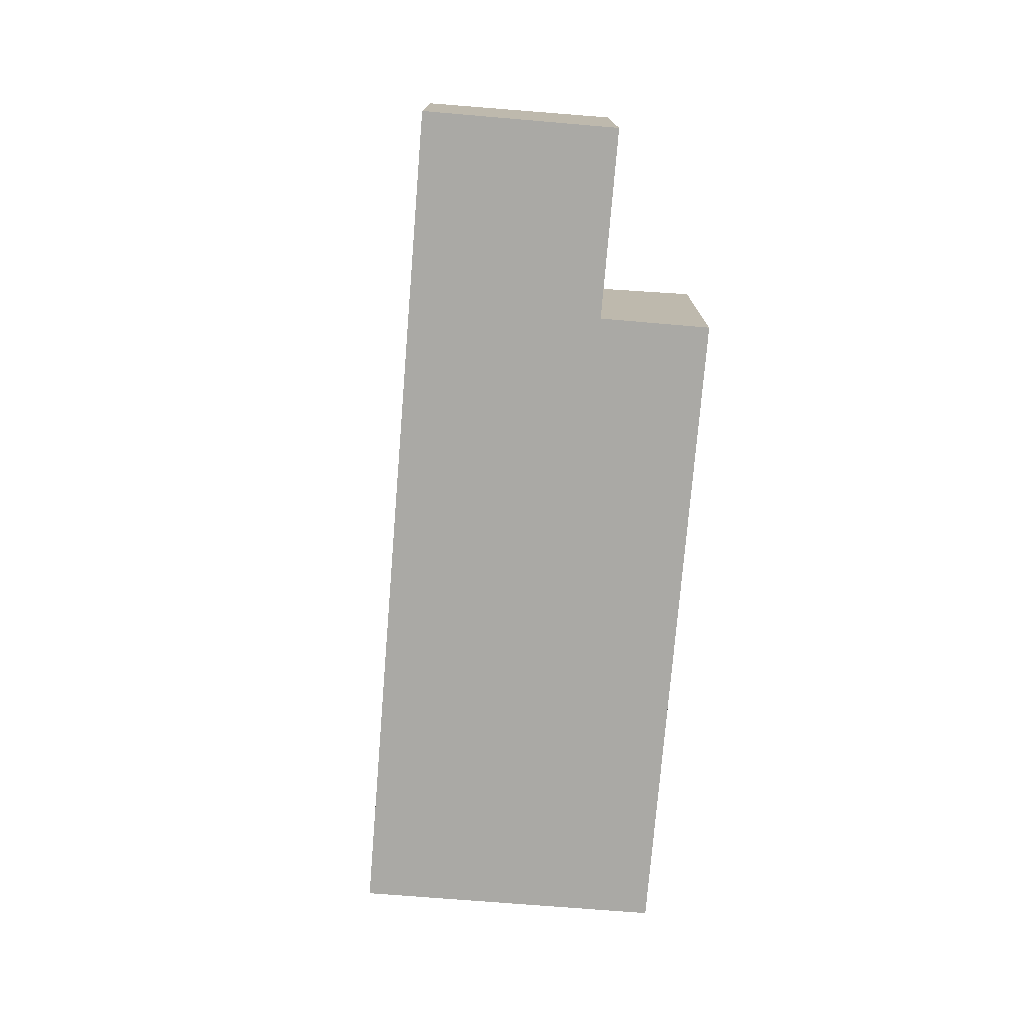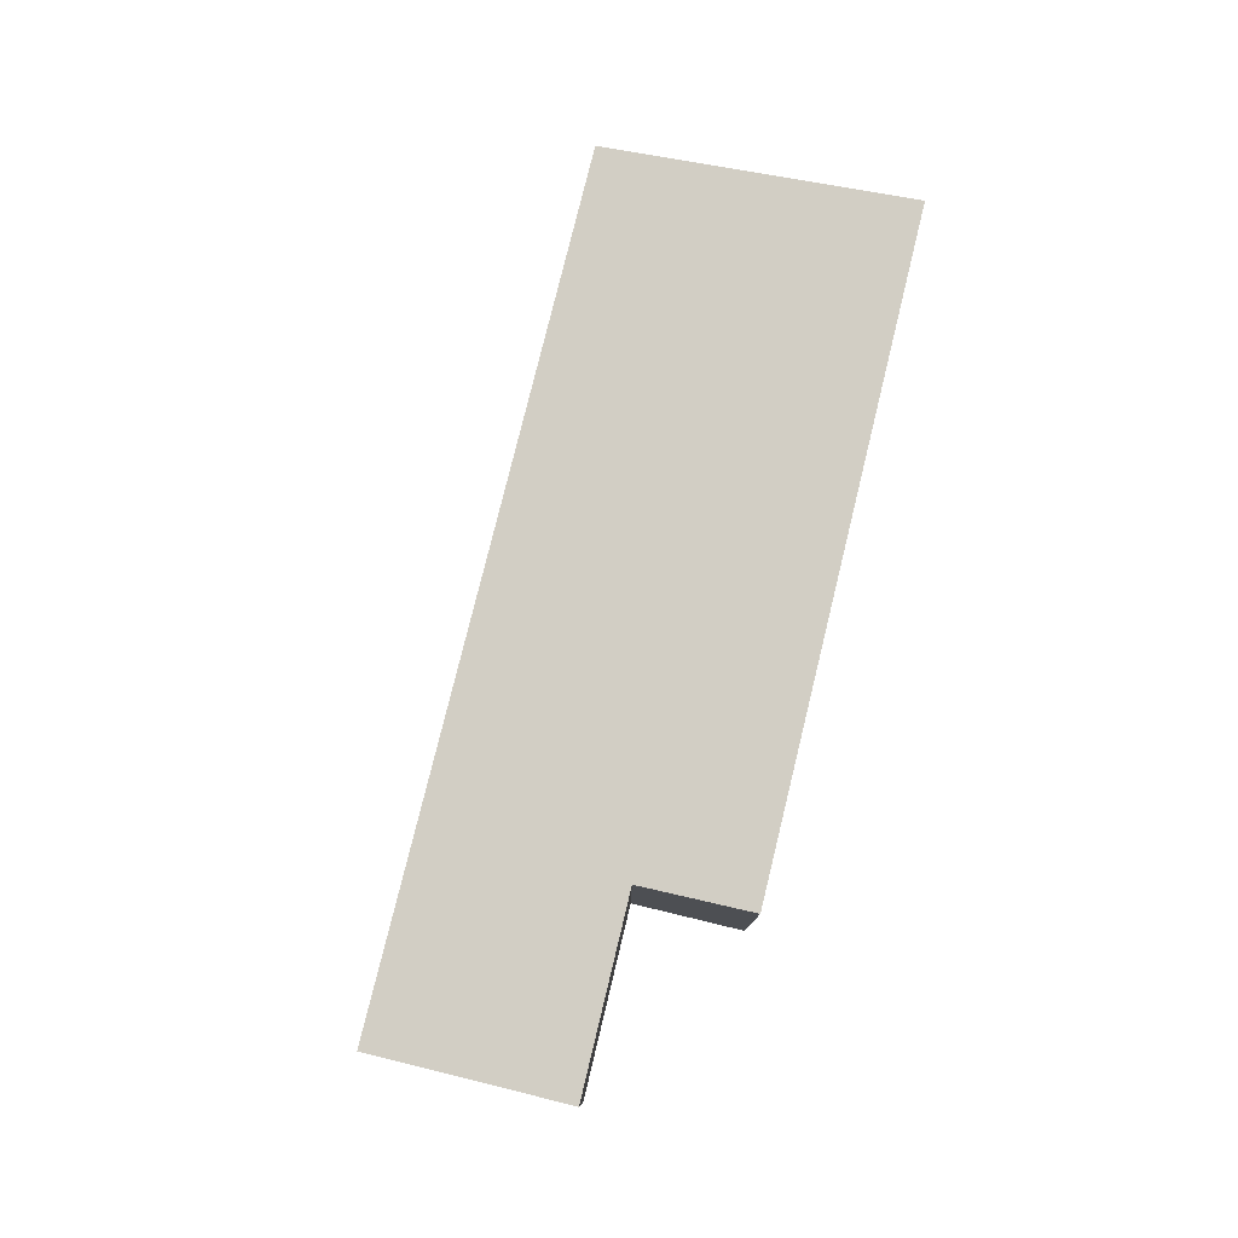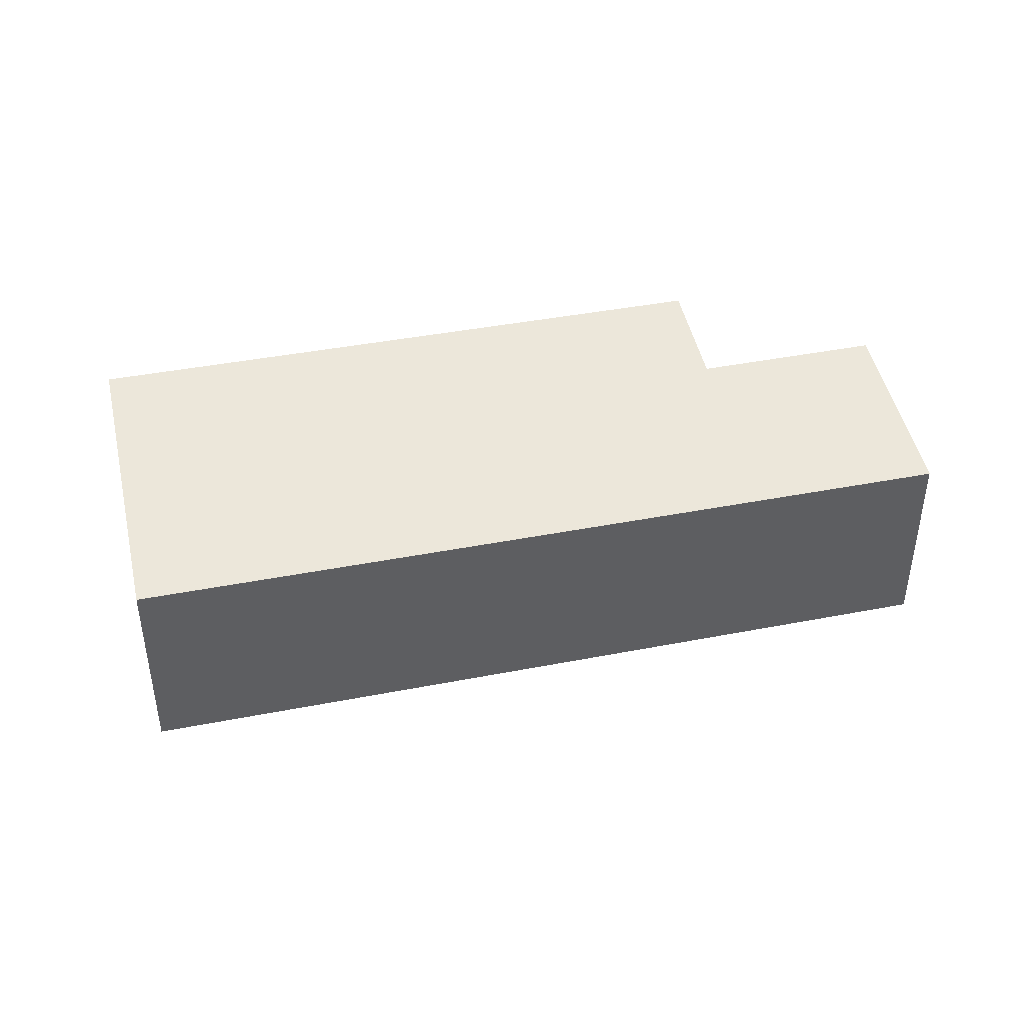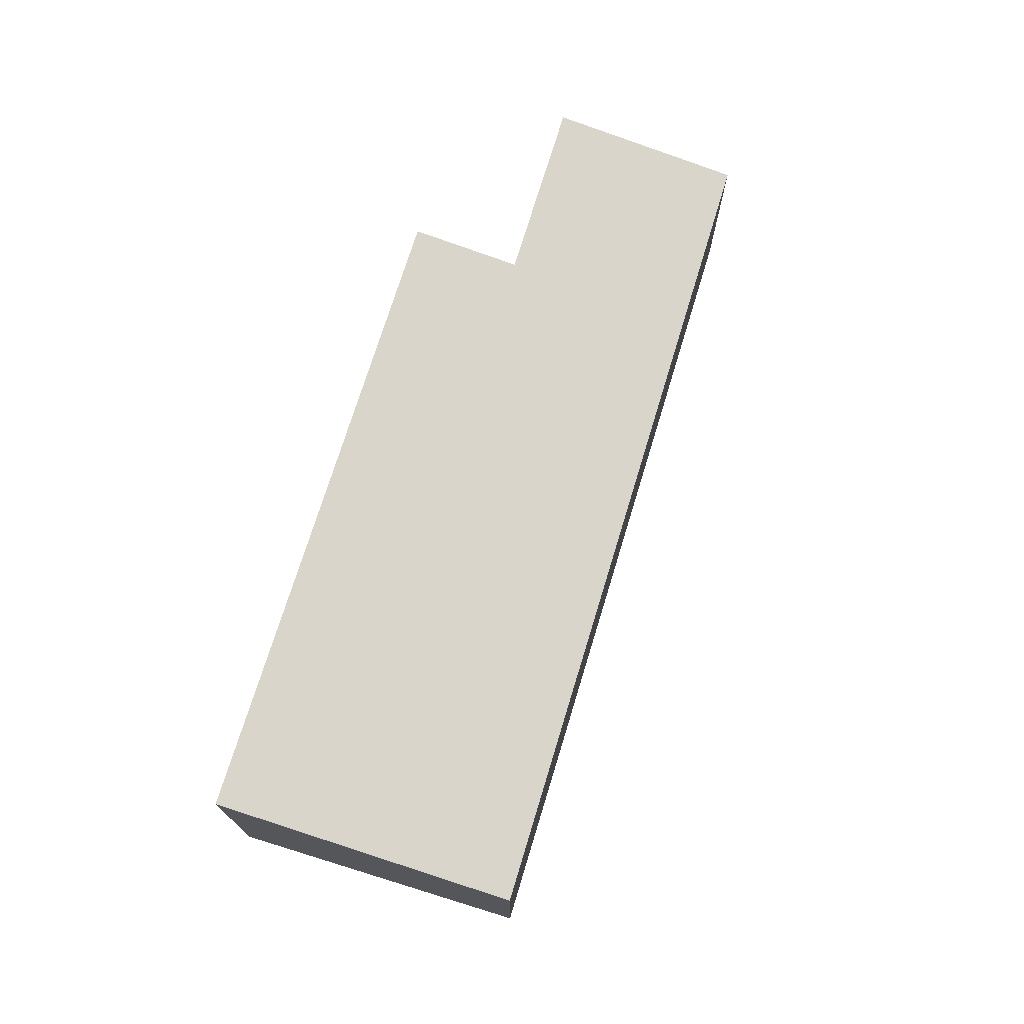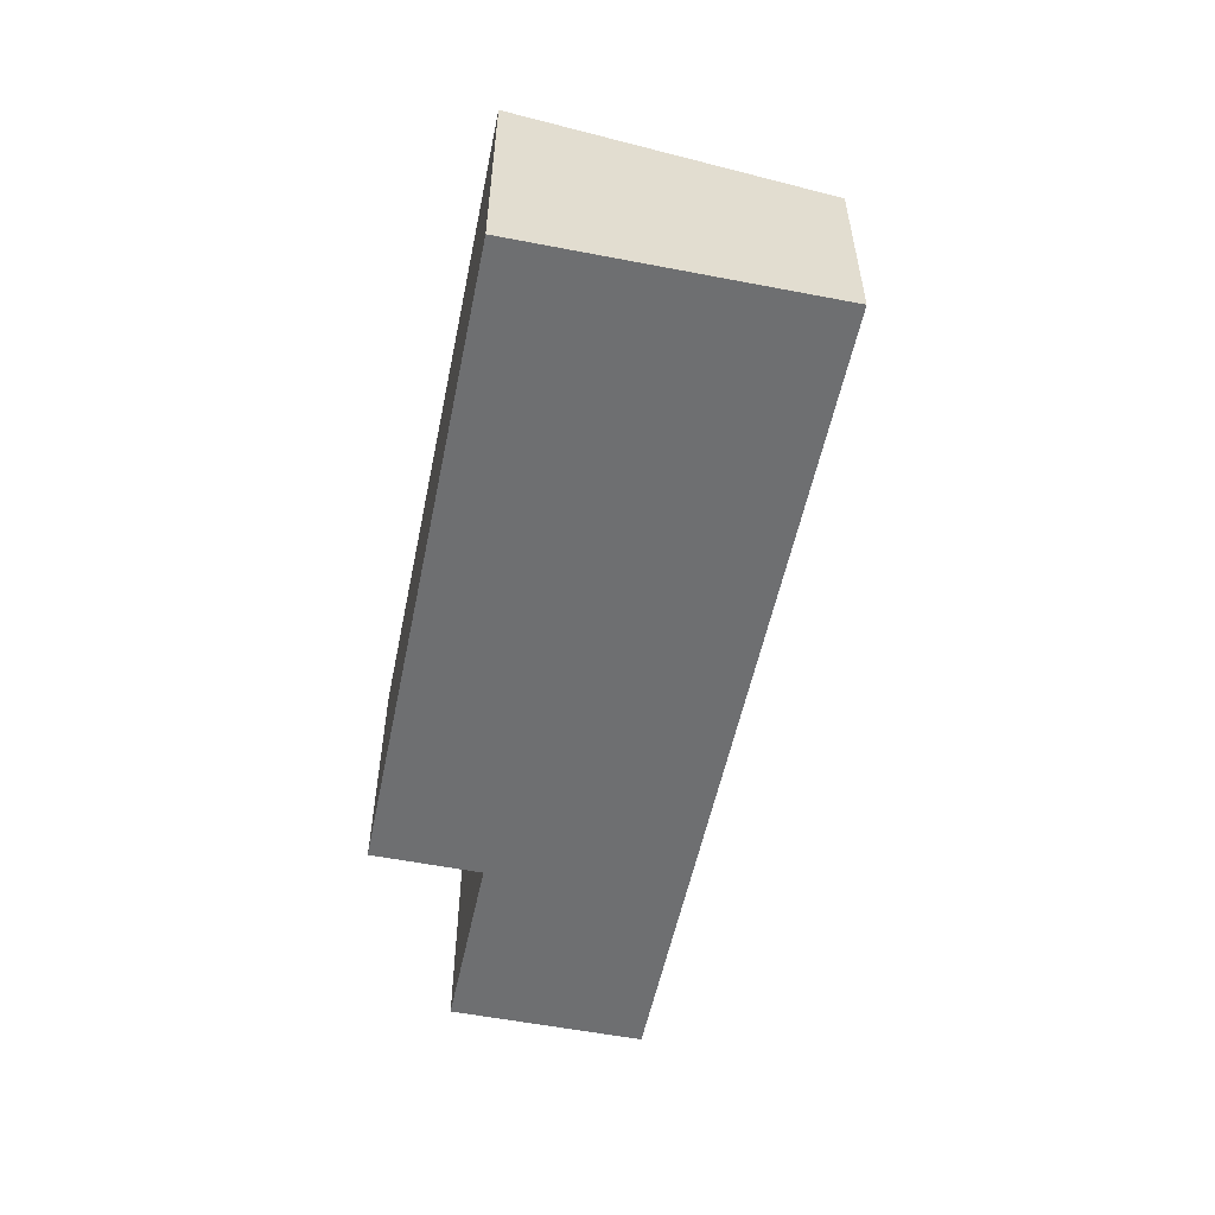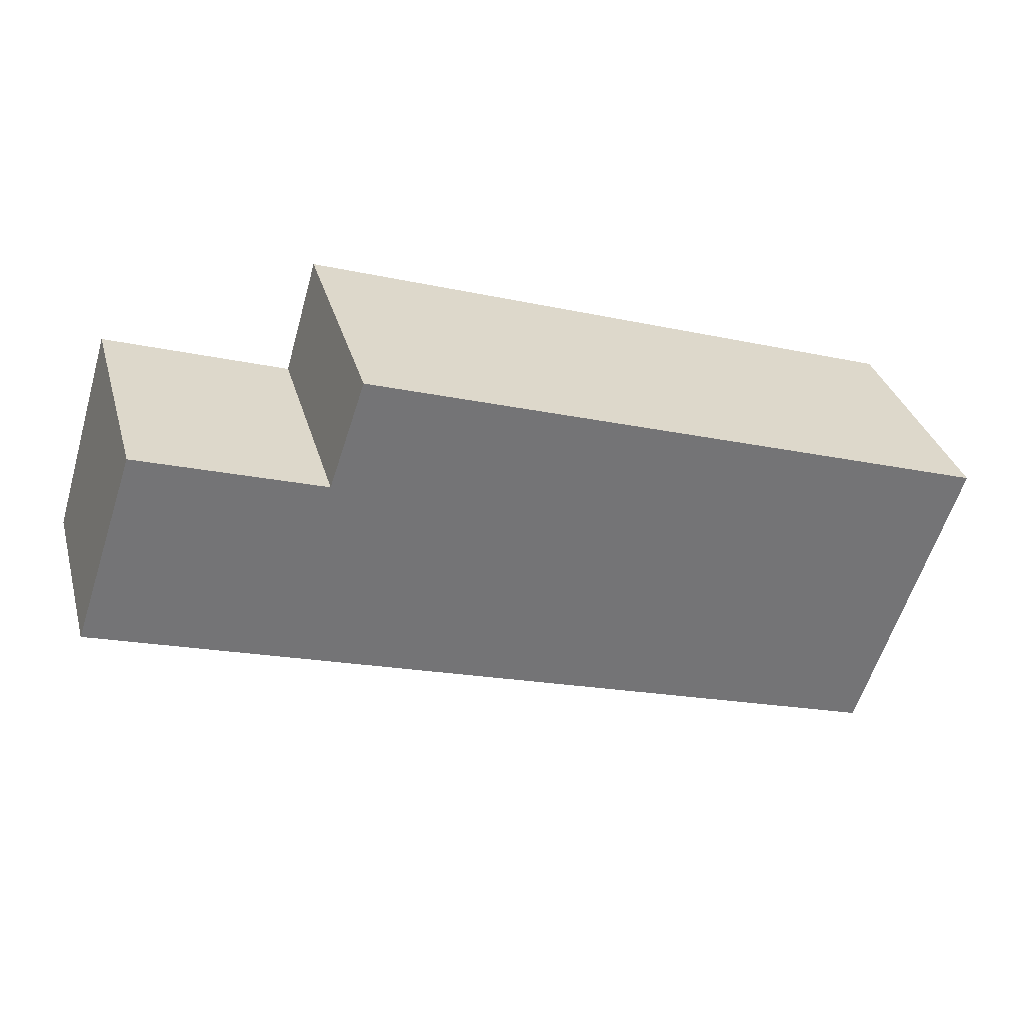
<metadata>
{"format":"obj","ext":"obj","renderer":"f3d","projection":"perspective","resolution":1024,"background":"white","views":[{"elev":-75.3,"azim":-76.2,"up":"+Y"},{"elev":78.7,"azim":-57.8,"up":"+Y"},{"elev":41.7,"azim":-174.8,"up":"+Y"},{"elev":72.5,"azim":125.4,"up":"+Y"},{"elev":-54.6,"azim":96.8,"up":"+Y"},{"elev":33.9,"azim":-15.3,"up":"+Z"}]}
</metadata>
<code>
v  0 2.382 1.459e-16
v  10.53 2.791 -0.756
v  9.71 2.382 -3.236
v  10.87 2.96 0.269
v  2.934 2.751 1.503
v  0.755 2.752 2.238
v  3.018 2.792 1.751
v  3.363 2.961 2.773
v  3.363 -1.698e-16 2.773
v  10.87 -1.647e-17 0.269
v  0.755 -1.37e-16 2.238
v  2.934 -9.203e-17 1.503
v  9.71 1.981e-16 -3.236
v  10.53 4.629e-17 -0.756
v  0 0 0
v  3.018 -1.072e-16 1.751
g defaultobject
f 1 2 3
f 2 1 4
f 4 1 5
f 5 1 6
f 4 7 8
f 7 4 5
f 9 4 8
f 4 9 10
f 11 5 6
f 5 11 12
f 10 2 4
f 2 10 3
f 3 10 13
f 13 10 14
f 13 1 3
f 1 13 15
f 1 11 6
f 11 1 15
f 7 9 8
f 9 7 5
f 9 5 16
f 16 5 12
f 14 15 13
f 15 14 10
f 15 10 12
f 12 10 16
f 16 10 9
f 15 12 11

</code>
